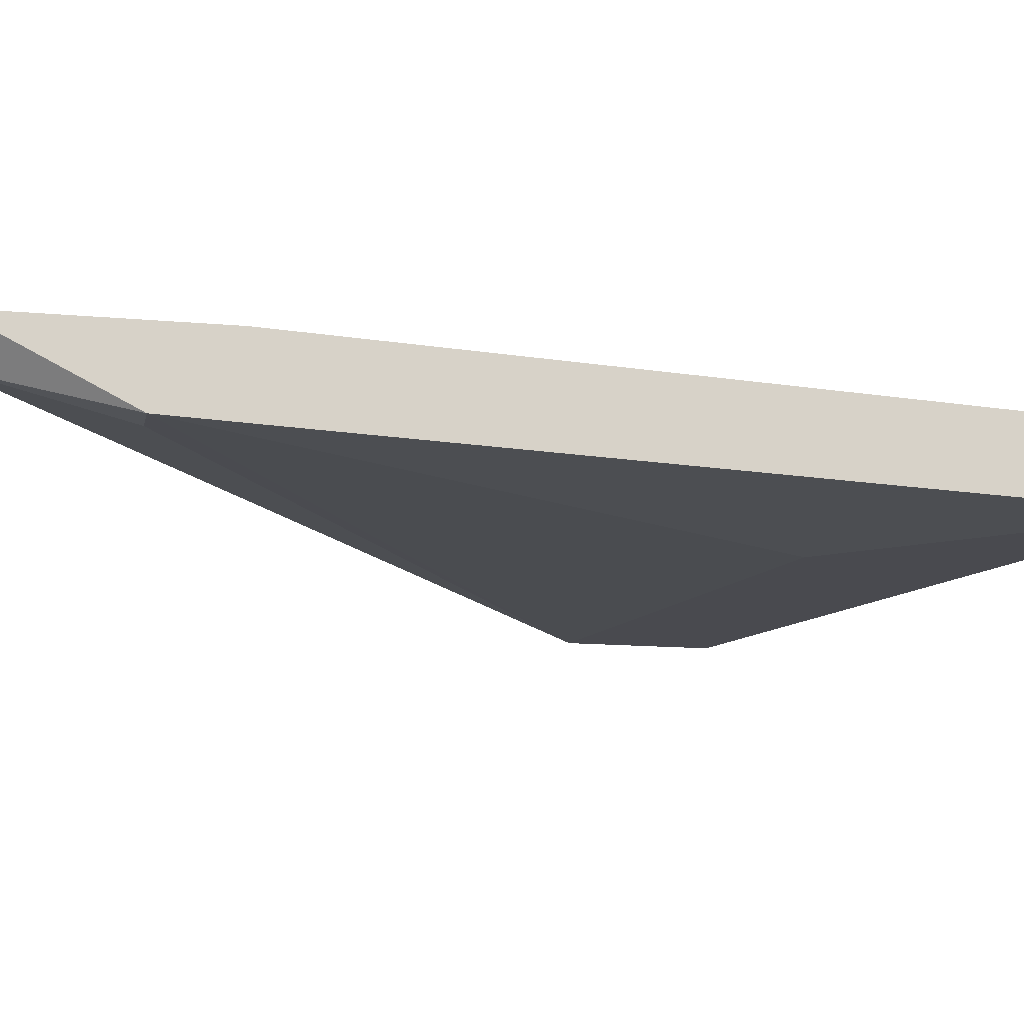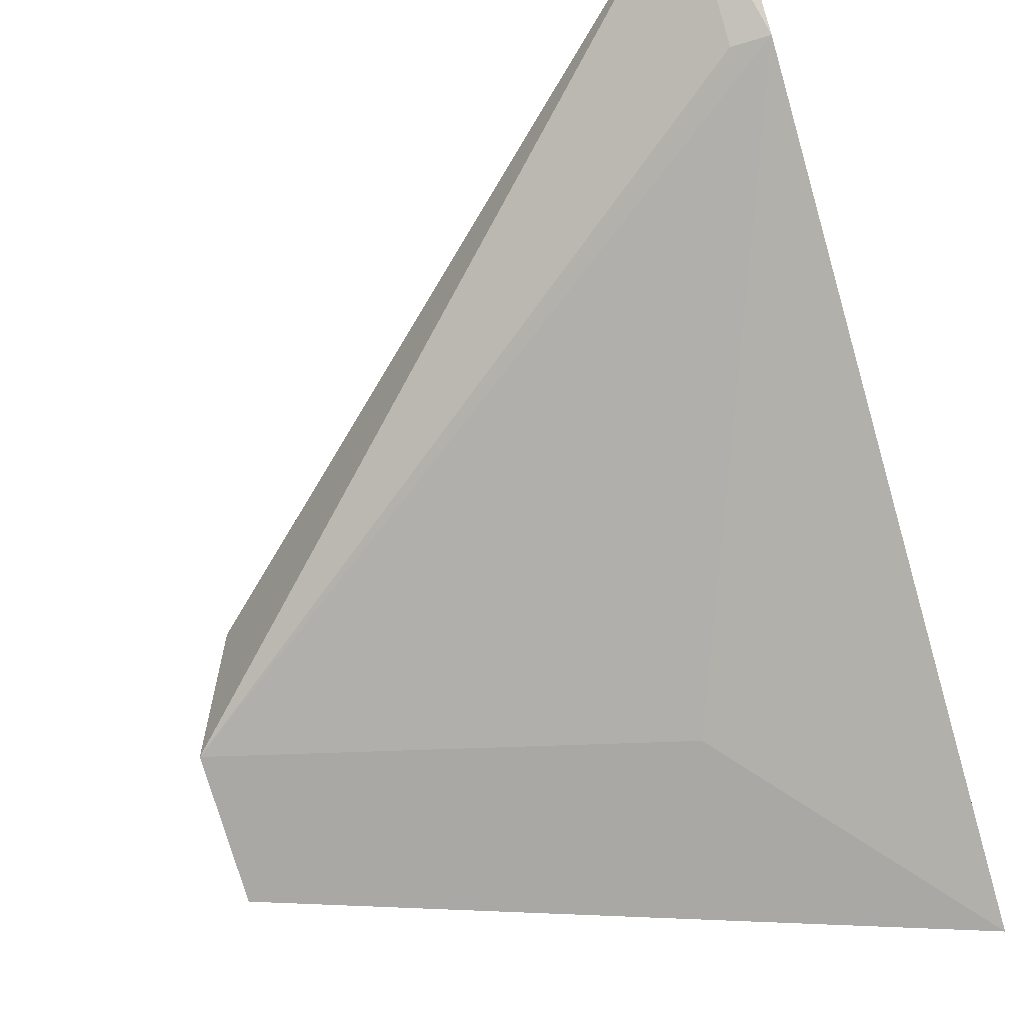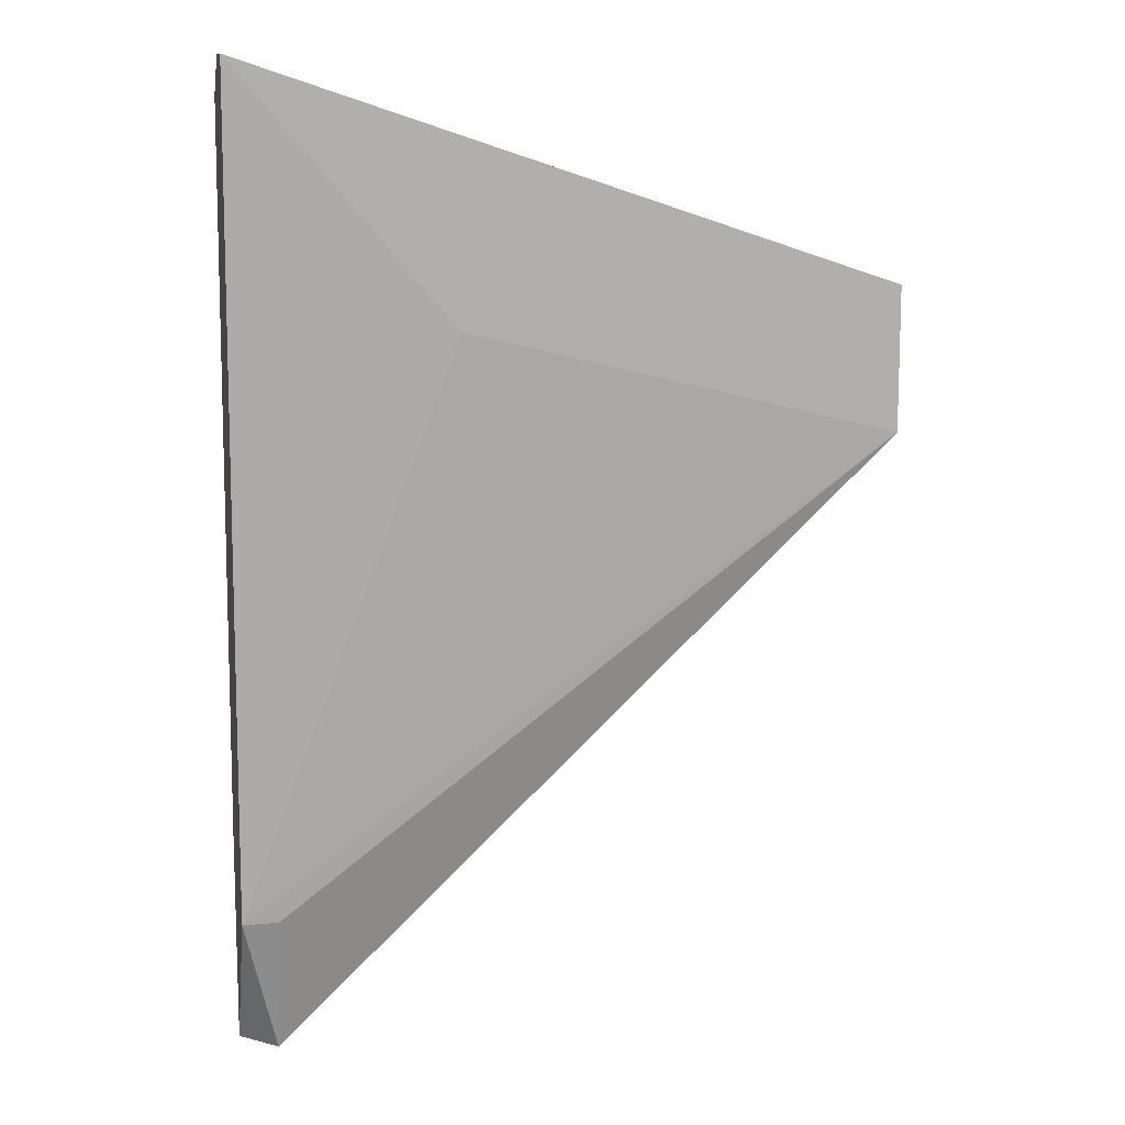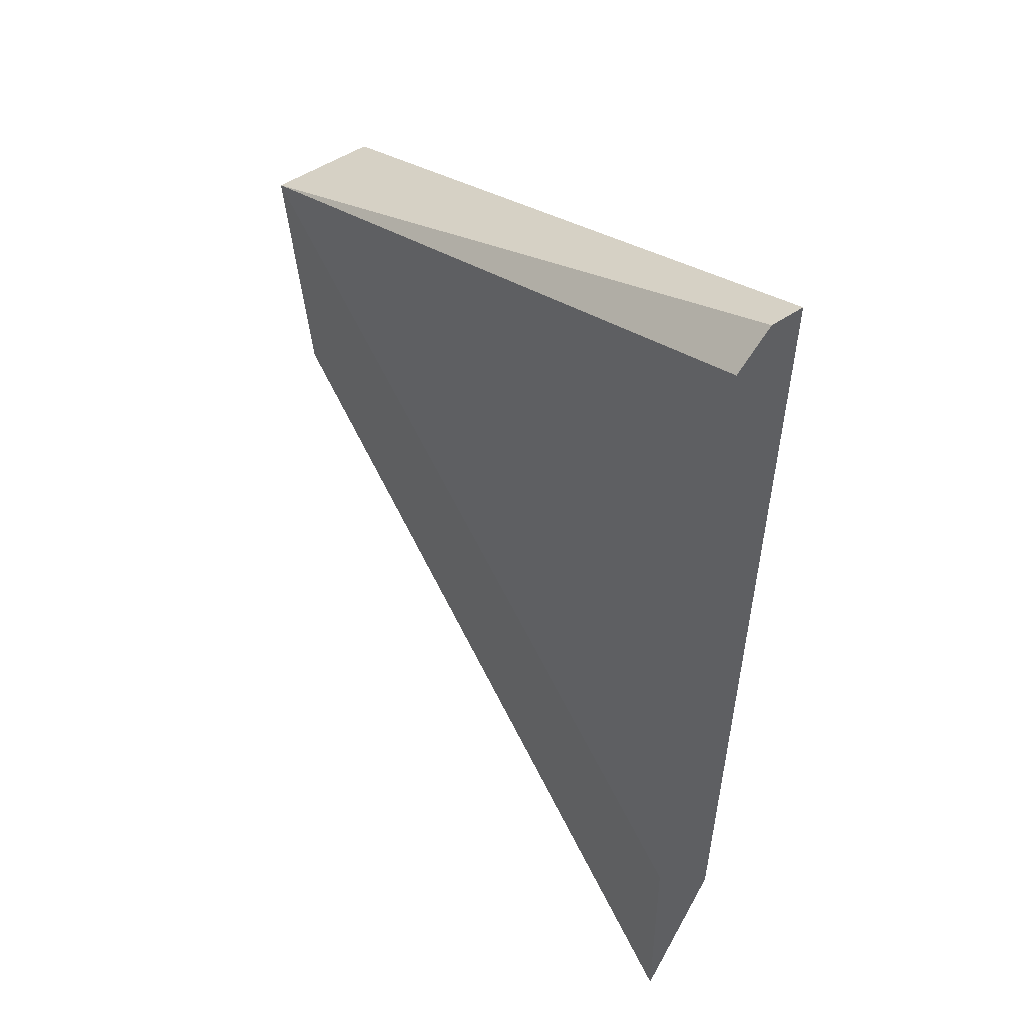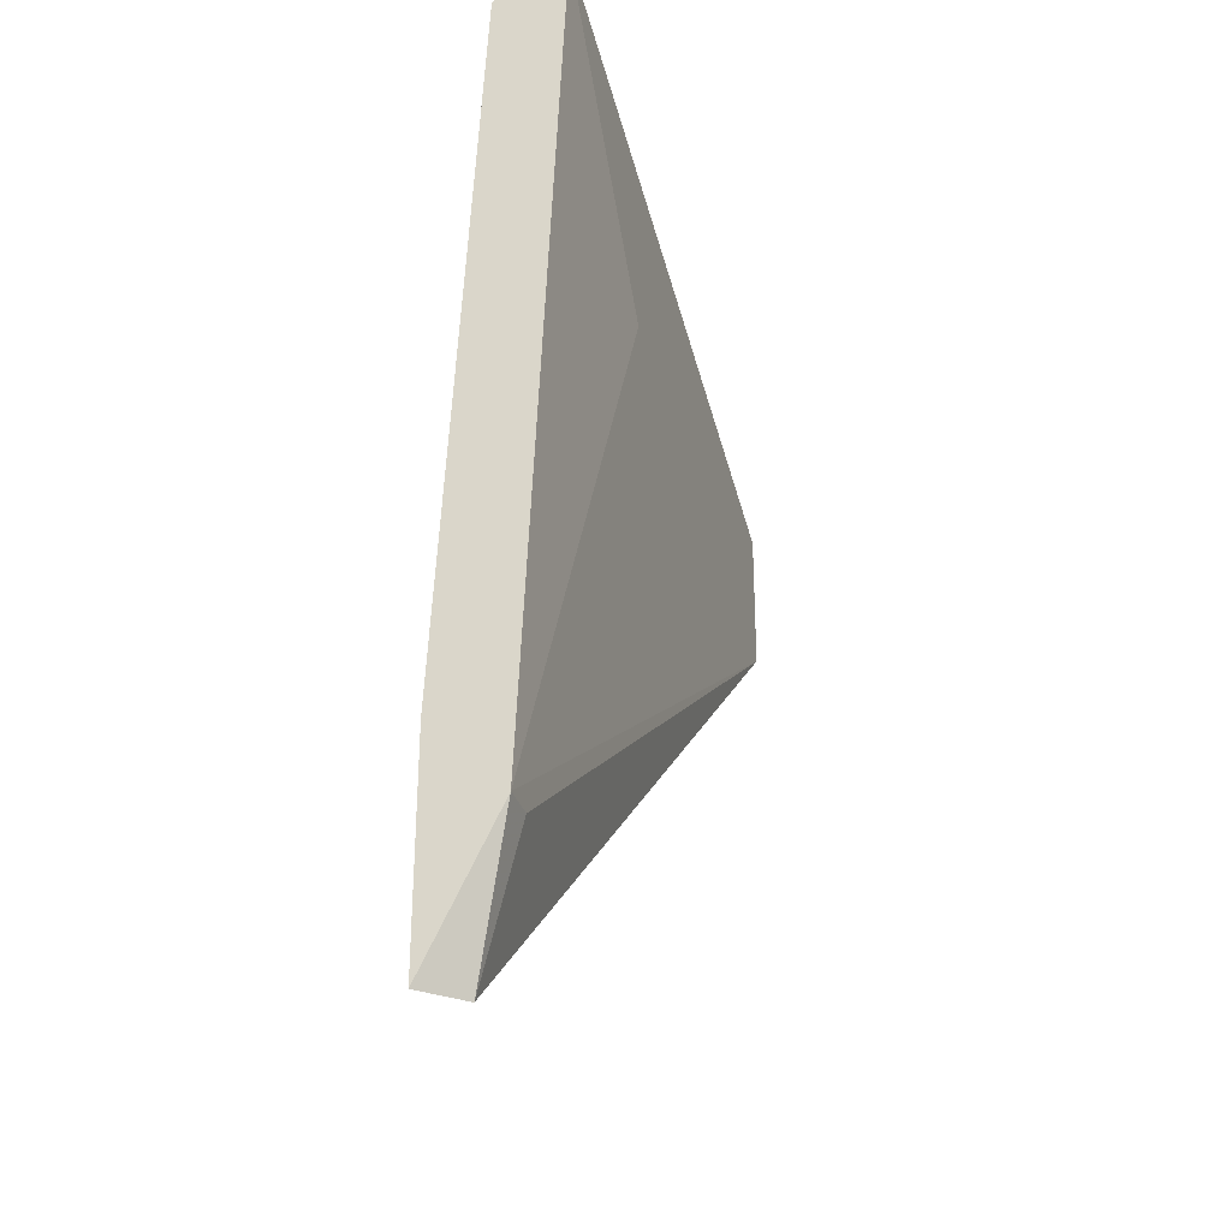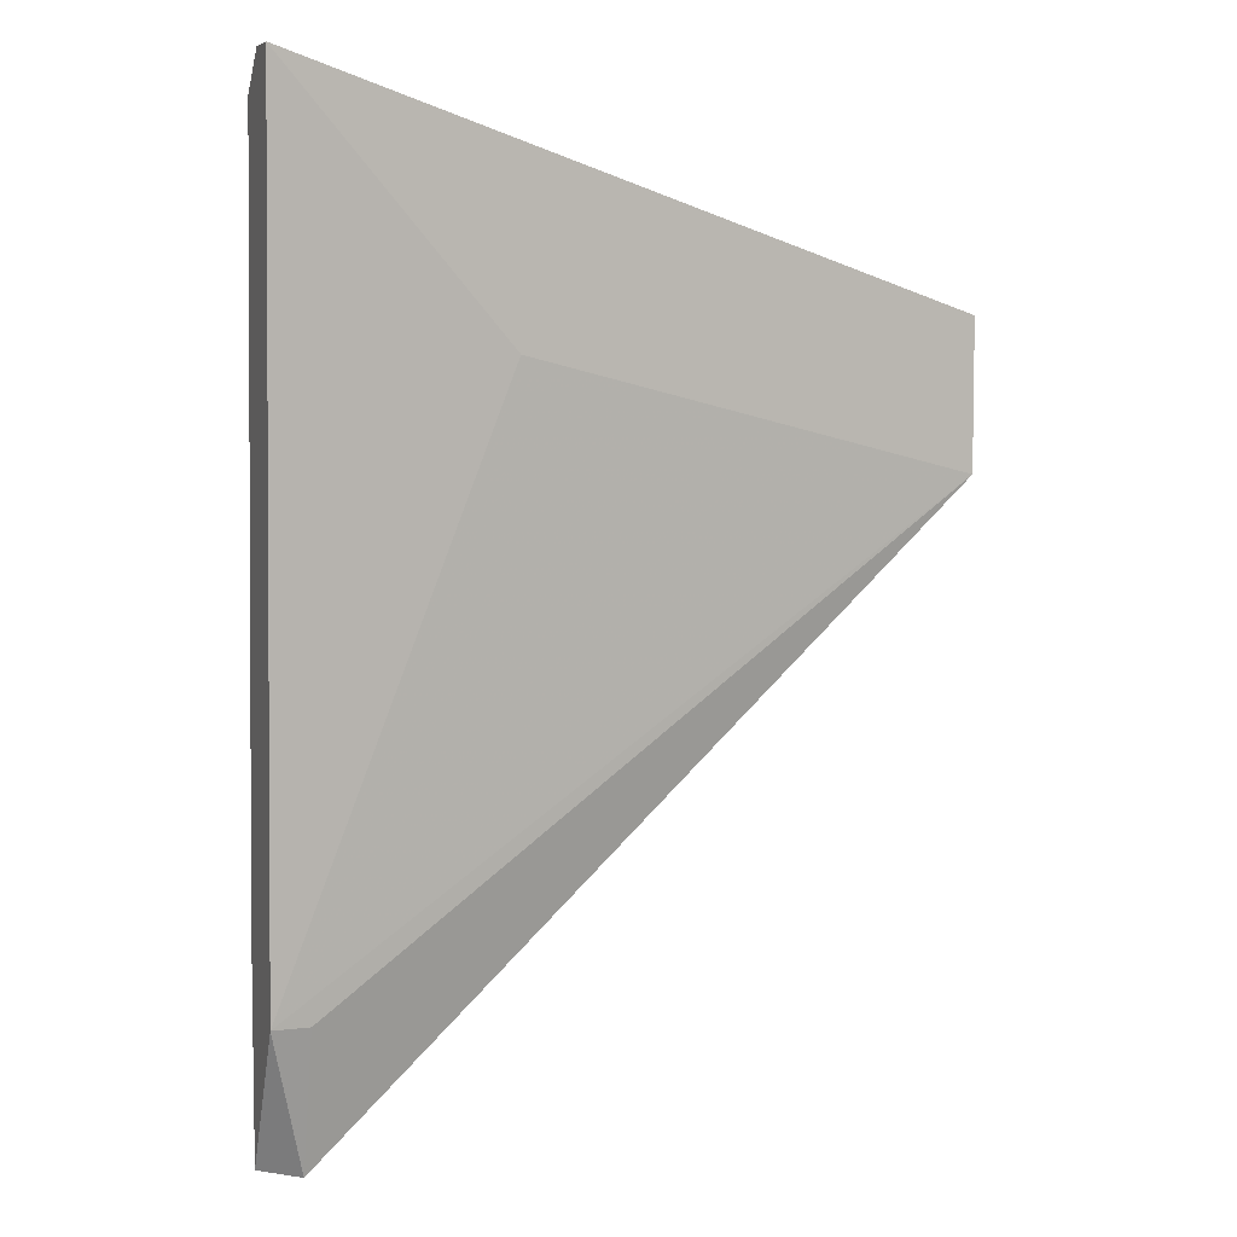
<metadata>
{"format":"obj","ext":"obj","renderer":"f3d","projection":"perspective","resolution":1024,"background":"white","views":[{"elev":-13.5,"azim":78.3,"up":"+Z"},{"elev":-75.0,"azim":16.0,"up":"+Z"},{"elev":11.5,"azim":167.0,"up":"+Y"},{"elev":46.9,"azim":51.5,"up":"+Y"},{"elev":-31.5,"azim":106.6,"up":"+Y"},{"elev":5.7,"azim":159.8,"up":"+Y"}]}
</metadata>
<code>
v -0.8521 0.3296 0.1321
v -0.8919 0.3075 0.1299
v -0.8544 0.2788 0.1321
v -0.8919 0.3163 0.1365
v -0.8521 0.27 0.1365
v -0.8521 0.3296 0.1299
v -0.8521 0.3274 0.1343
v -0.8897 0.3031 0.1365
v -0.8919 0.3163 0.1299
v -0.8544 0.27 0.1343
v -0.8521 0.2832 0.1365
v -0.8654 0.3141 0.1299
v -0.8521 0.2788 0.1321
f 2 12 13
f 4 1 6
f 1 5 6
f 1 4 7
f 5 1 7
f 4 2 8
f 5 4 8
f 2 4 9
f 6 2 9
f 4 6 9
f 2 3 10
f 8 2 10
f 5 8 10
f 4 5 11
f 7 4 11
f 5 7 11
f 2 6 12
f 12 6 13
f 3 2 13
f 6 5 13
f 10 3 13
f 5 10 13

</code>
